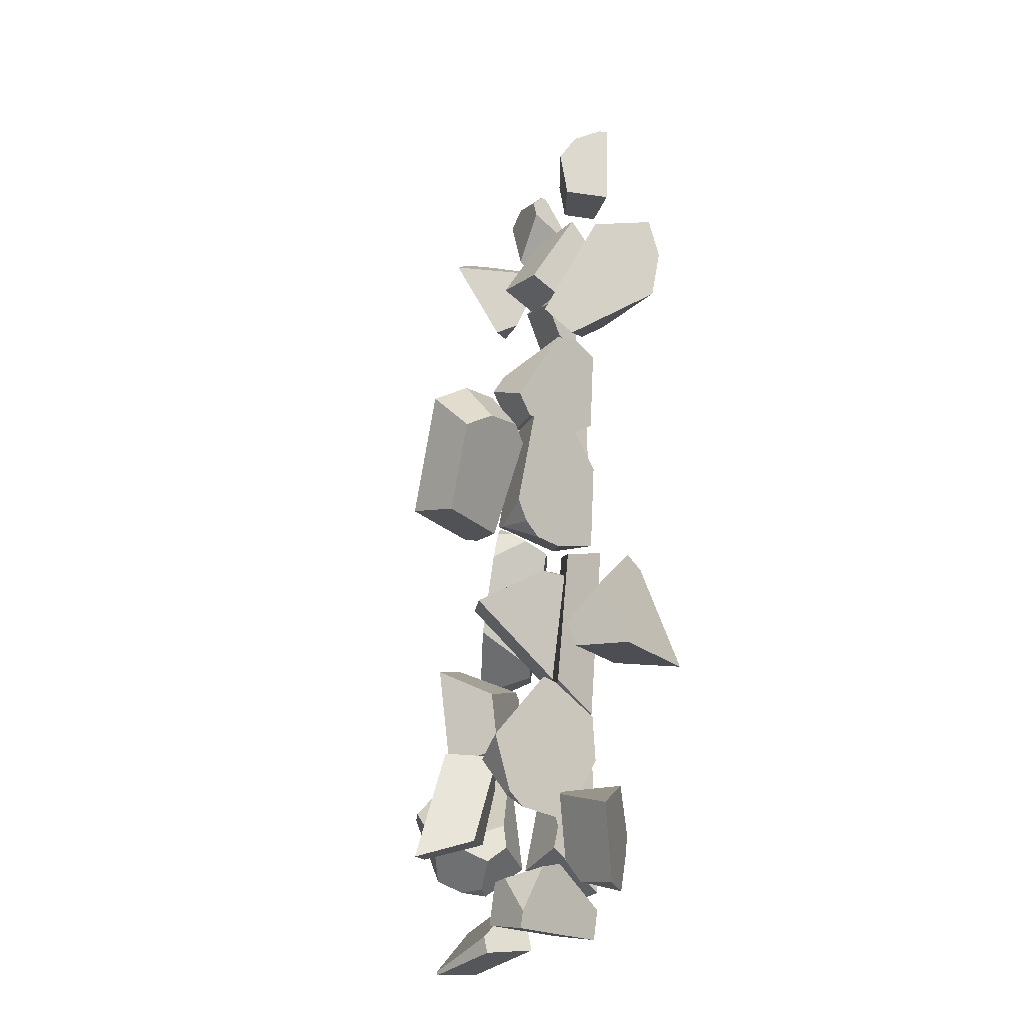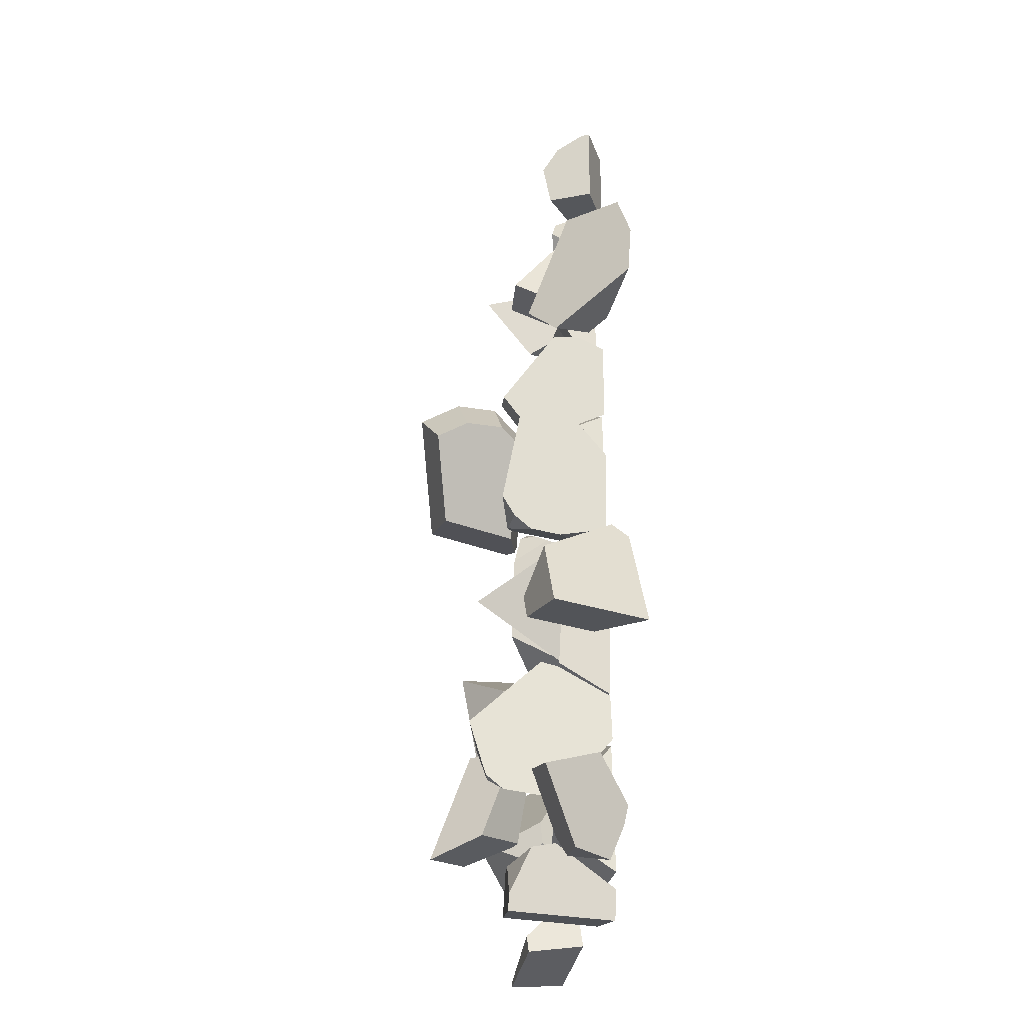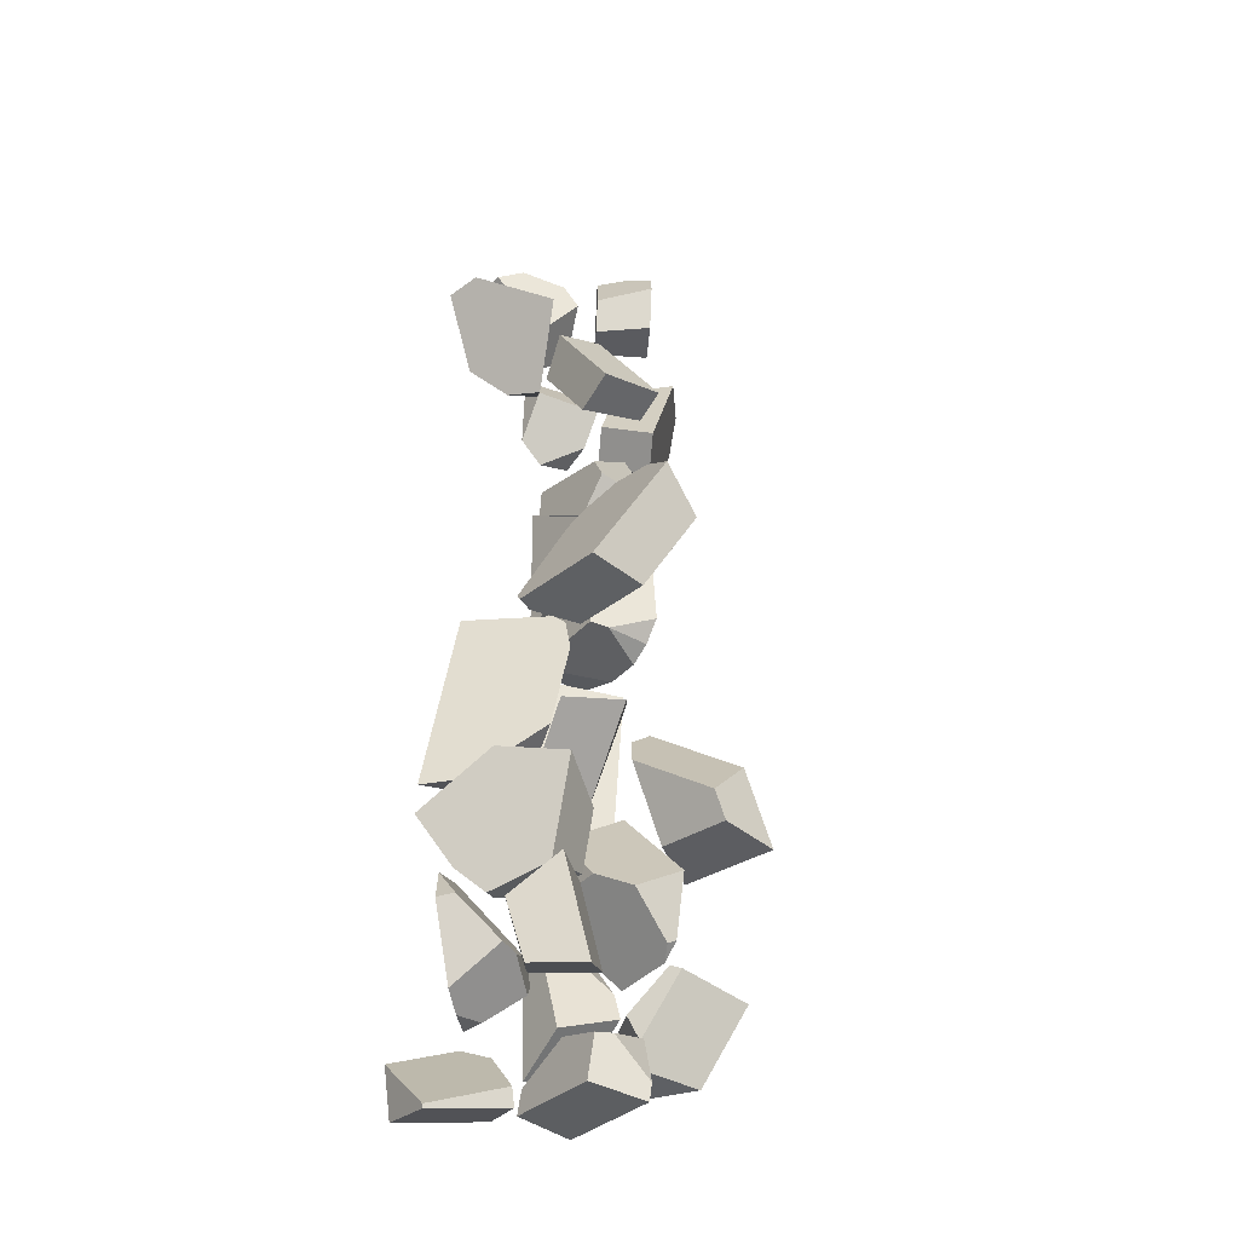
<metadata>
{"format":"obj","ext":"obj","renderer":"f3d","projection":"perspective","resolution":1024,"background":"white","views":[{"elev":-20.9,"azim":-135.8,"up":"+Z"},{"elev":-28.8,"azim":-106.1,"up":"+Z"},{"elev":-32.2,"azim":143.7,"up":"+Z"}]}
</metadata>
<code>
o Cube.057_cell.021_Cube.057_cell.020
v -8.264 0.05914 29.68
v -10.14 1.079 29.93
v -10.29 0.05917 27.17
v -9.458 0.05963 23.83
v -7.23 4.537 29.46
v -3.547 6.821 22.05
v -4.717 4.811 20.2
v -5.575 0.0599 29.31
v -3.938 0.06094 22.7
v -4.099 1.812 29.08
v -1.437 3.463 23.72
v -2.689 1.313 21.74
v -10.14 1.079 29.93
v -10.29 0.05917 27.17
v -9.458 0.05963 23.83
v -7.23 4.537 29.46
v -3.547 6.821 22.05
v -4.717 4.811 20.2
v -5.575 0.0599 29.31
v -3.938 0.06094 22.7
v -4.099 1.812 29.08
v -1.437 3.463 23.72
v -2.689 1.313 21.74
f 2 16 6 18 15 3
f 12 11 10 8 9
f 1 13 14
f 17 5 21 22
f 23 20 4 7
f 19 21 5 13 1
f 14 4 20 19 1
f 23 7 17 22
o Cube.057_cell.020_Cube.057_cell.019
v 6.638 3.77 -15.8
v 5.529 0.8913 -7.645
v 5.945 0.06002 -8.219
v 7.877 5.114 -6.281
v 5.227 9.789 -7.782
v 5.56 8.339 -14.81
v 7.603 4.454 -15.99
v 8.812 2.487 -13.92
v 1.826 7.424 -9.743
v 2.027 6.545 -14
v 3.482 3.778 -14.84
v 10.37 0.131 -9.719
v 5.945 0.06002 -8.219
v 5.529 0.8913 -7.645
v 3.482 3.778 -14.84
v 5.227 9.789 -7.782
v 7.877 5.114 -6.281
v 5.56 8.339 -14.81
v 7.603 4.454 -15.99
v 10.37 0.131 -9.719
v 2.027 6.545 -14
v 8.812 2.487 -13.92
v 1.826 7.424 -9.743
f 44 34 36 37 46
f 39 40 35 31 30 29
f 29 44 46 39
f 33 41 42 24 38
f 42 45 24
f 26 43 27 25
f 26 38 24 45 43
f 25 27 28 32
o Cube.057_cell.019_Cube.057_cell.018
v 10.86 0.06001 -29.74
v 11.07 4.042 -30.06
v 5.215 1.936 -25.14
v 5.423 4.532 -27.68
v 5.177 4.447 -28.9
v 4.247 0.5144 -28.44
v 11.52 0.2885 -26.43
v 4.871 0.7298 -25.33
v 6.687 0.6889 -24.63
v 11.12 4.06 -29.8
v 11.12 4.06 -29.8
v 5.423 4.532 -27.68
v 5.177 4.447 -28.9
v 4.247 0.5144 -28.44
v 4.871 0.7298 -25.33
v 6.687 0.6889 -24.63
v 11.52 0.2885 -26.43
f 47 63 62 54 52
f 47 48 57 63
f 51 50 57 48
f 52 51 48 47
f 49 58 59 60 61
f 56 58 49 55 53
f 49 61 55
o Cube.057_cell.018_Cube.057_cell.017
v 5.617 5.393 4.44
v 1.552 5.781 12.55
v 1.207 14.55 12.95
v 5.638 12.44 5.134
v -1.727 13.86 10.06
v -2.168 11.58 11.39
v -1.94 8.622 11.62
v -1.23 7.047 10.64
v 1.54 12.31 4.297
v 2.418 6.625 3.917
v 0.6443 11.64 14.65
v 0.8883 8.478 14.89
v 2.024 5.957 13.33
v 2.769 5.405 12.06
v 6.371 4.988 5.417
v 6.663 5.802 4.691
v 6.385 4.986 5.392
v -1.727 13.86 10.06
v -2.168 11.58 11.39
v -1.94 8.622 11.62
v -1.23 7.047 10.64
v 2.418 6.625 3.917
v 1.54 12.31 4.297
v 0.6443 11.64 14.65
v 1.207 14.55 12.95
v 0.8883 8.478 14.89
v 2.024 5.957 13.33
v 2.769 5.405 12.06
v 6.371 4.988 5.417
v 6.663 5.802 4.691
v 5.638 12.44 5.134
v 6.385 4.986 5.392
f 72 73 71 83 82 81
f 66 74 75 76 77 78 80 79 67
f 67 72 81 66
f 94 93 64 85 86
f 65 91 90
f 89 70 84 65 90
f 69 70 89 87
f 91 65 84 85 64 95 92
f 68 69 87 88
f 93 95 64
o Cube.057_cell.017_Cube.057_cell.016
v -5.694 1.271 0.1277
v -7.357 0.06002 0.09467
v -11.04 0.06001 -8.601
v -7.082 8.385 -6.012
v -4.505 2.908 -2.328
v -6.936 2.907 -8.071
v -7.949 8.392 -8.059
v -10.17 7.706 -3.198
v -7.188 1.367 1.066
v -12.45 7.725 -8.583
v -11.04 0.06001 -8.601
v -7.357 0.06002 0.09467
v -4.505 2.908 -2.328
v -7.082 8.385 -6.012
v -6.936 2.907 -8.071
v -7.949 8.392 -8.059
v -7.188 1.367 1.066
v -10.17 7.706 -3.198
v -12.45 7.725 -8.583
f 102 105 103 99
f 105 98 97 112 103
f 99 100 101 102
f 107 106 110 108 96
f 106 114 111 110
f 113 104 96 108 109
f 104 107 96
o Cube.057_cell.016_Cube.057_cell.015
v 5.347 5.605 -20.94
v 7.017 5.978 -17.36
v 4.772 5.39 -20.74
v 4.786 5.399 -20.82
v 4.769 5.423 -20.82
v 5.208 9.089 -14.19
v 7.822 6.841 -17.15
v 7.646 8.844 -22.06
v 5.234 12.08 -22.54
v 2.14 6.475 -14.51
v 4.002 4.874 -16.62
v 2.161 8.924 -21.34
v 4.002 4.874 -16.62
v 4.772 5.39 -20.74
v 4.786 5.399 -20.82
v 4.769 5.423 -20.82
v 2.161 8.924 -21.34
v 7.822 6.841 -17.15
v 5.208 9.089 -14.19
v 7.646 8.844 -22.06
v 5.234 12.08 -22.54
v 2.14 6.475 -14.51
f 131 130 118 117 125 124
f 120 121 122 135
f 135 131 124 120
f 136 127 116 132 133
f 134 132 116 115
f 115 116 128 129
f 116 127 128
f 134 115 129 119
f 134 119 126 123
o Cube.057_cell.015_Cube.057_cell.014
v -6.534 2.221 33.32
v -3.17 0.06003 33.44
v -4.356 2.303 39.77
v -4.667 5.131 33.39
v -1.749 2.274 33.49
v -1.56 2.714 36.14
v -3.396 0.06001 39.86
v -3.06 0.5847 39.87
v -3.054 0.5925 39.85
v -4.43 5.682 36.71
v -6.757 2.221 39.64
v -6.395 2.785 39.66
v -5.185 4.611 38.59
v -5.19 4.603 38.61
v -1.749 2.274 33.49
v -1.56 2.714 36.14
v -3.396 0.06001 39.86
v -3.06 0.5847 39.87
v -3.054 0.5925 39.85
v -4.667 5.131 33.39
v -4.43 5.682 36.71
v -6.395 2.785 39.66
v -6.757 2.221 39.64
v -5.185 4.611 38.59
v -5.19 4.603 38.61
f 151 152 145 144 153 138
f 153 147 137 138
f 147 148 150 149 157 156 137
f 156 151 138 137
f 139 161 158
f 139 154 155 160 161
f 143 154 139 158 159
f 146 160 155 142
f 142 141 140 146
o Cube.057_cell.014_Cube.057_cell.013
v 0.4455 9.829 -15.55
v -2.058 9.707 -18.62
v -1.929 4.134 -8.902
v -1.912 5.496 -8.665
v -2.067 0.06724 -10.89
v -2.312 0.06002 -14.5
v -2.662 4.241 -19.73
v -2.567 9.951 -18.4
v -2.636 8.65 -19.4
v 1.796 0.06 -13.04
v 1.905 0.06321 -11.44
v 1.728 7.311 -14.14
v -2.287 11.16 -14.28
v 1.928 0.746 -11.1
v 1.966 3.725 -10.59
v 1.693 1.295 -14.59
v -1.912 5.496 -8.665
v -1.929 4.134 -8.902
v -2.067 0.06724 -10.89
v -2.312 0.06002 -14.5
v -2.662 4.241 -19.73
v -2.567 9.951 -18.4
v -2.636 8.65 -19.4
v 1.796 0.06 -13.04
v 1.905 0.06321 -11.44
v -2.287 11.16 -14.28
v 1.966 3.725 -10.59
v 1.728 7.311 -14.14
v 1.928 0.746 -11.1
v 1.693 1.295 -14.59
f 180 164 165 174 183 170 168 167
f 167 171 186 180
f 171 177 173 176 175 186
f 190 188 178 179
f 191 185 181 182
f 163 169 187 162
f 178 188 189 162 187
f 189 191 182 184 163 162
f 184 169 163
f 179 166 172 190
o Cube.057_cell.013_Cube.057_cell.012
v 0.4116 5.679 12.78
v 0.6997 7.407 3.877
v -2.779 2.432 12.55
v -2.618 0.06002 10.05
v -2.141 6.305 2.568
v -2.141 6.292 2.567
v -2.13 3.85 2.399
v -2.193 0.06001 3.39
v 1.646 0.06001 6.036
v 1.78 0.06001 3.935
v -2.781 7.327 12.59
v -2.202 7.651 3.535
v -2.3 8.668 5.06
v 1.281 5.459 11.75
v 1.757 6.788 4.29
v 1.758 6.753 4.288
v 1.786 0.3872 3.849
v -2.618 0.06002 10.05
v -2.779 2.432 12.55
v -2.202 7.651 3.535
v -2.141 6.305 2.568
v -2.141 6.292 2.567
v -2.13 3.85 2.399
v -2.193 0.06001 3.39
v 1.78 0.06001 3.935
v 1.646 0.06001 6.036
v -2.781 7.327 12.59
v -2.3 8.668 5.06
v 1.281 5.459 11.75
v 1.757 6.788 4.29
v 1.758 6.753 4.288
v 1.786 0.3872 3.849
f 209 194 218 219 211 196 213 198 199
f 199 201 217 209
f 201 208 207 206 205 217
f 193 203 204
f 223 216 215 214
f 222 223 214 197
f 202 210 192
f 220 192 210 195 200
f 197 212 193 221 222
f 212 203 193
f 221 193 204 202 192 220
o Cube.057_cell.012_Cube.057_cell.011
v 8.235 7.374 -20.34
v 11.08 6.521 -17.71
v 6.916 3.377 -23.79
v 4.105 3.762 -19.19
v 3.813 3.763 -20.94
v 6.919 6.846 -20.62
v 4.752 4.898 -22.05
v 4.747 4.893 -22.04
v 10.9 4.276 -15.51
v 11.98 5.785 -18
v 5.652 0.06669 -21.96
v 10.27 4.902 -22.94
v 8.89 3.658 -23.86
v 7.512 2.315 -24.15
v 7.502 2.304 -24.14
v 7.047 0.05722 -13.56
v 6.919 6.846 -20.62
v 4.105 3.762 -19.19
v 3.813 3.763 -20.94
v 4.752 4.898 -22.05
v 4.747 4.893 -22.04
v 10.9 4.276 -15.51
v 11.98 5.785 -18
v 10.27 4.902 -22.94
v 8.89 3.658 -23.86
v 7.512 2.315 -24.15
v 7.502 2.304 -24.14
v 5.652 0.06669 -21.96
v 7.047 0.05722 -13.56
f 230 244 228 227 229
f 237 236 247 233 232 239 234 238
f 251 252 241 242
f 225 245 246
f 240 241 252 245 225 224
f 250 251 242 231
f 249 250 231 243 226
f 235 248 226 243 240 224
f 248 249 226
f 235 224 225 246
o Cube.057_cell.011_Cube.057_cell.010
v 1.562 2.323 31.54
v 0.7575 7.047 25.26
v -2.309 1.941 32.79
v -2.652 0.1387 30.82
v -3.516 5.343 24.05
v -3.319 7.873 24.89
v 1.131 0.06001 29.07
v 0.5063 3.822 24.18
v -2.309 1.941 32.79
v -2.652 0.1387 30.82
v -3.516 5.343 24.05
v -3.319 7.873 24.89
v 1.131 0.06001 29.07
v 1.562 2.323 31.54
v 0.5063 3.822 24.18
v 0.7575 7.047 25.26
f 254 258 261 266
f 258 263 262 261
f 266 265 260 254
f 264 268 267 257
f 256 257 267 259
f 253 255 256 259
o Cube.057_cell.010_Cube.057_cell.009
v 0.8936 5.679 12.9
v -2.298 2.431 12.68
v -2.771 0.06001 20.21
v -2.383 0.06001 14.02
v 1.334 0.06001 18.67
v 1.464 0.06001 16.6
v -0.4024 0.06001 19.78
v -2.396 8.594 14.24
v -2.795 4.416 20.61
v -2.301 7.327 12.72
v -2.82 2.18 20.99
v 1.51 7.691 15.87
v 1.404 6.59 17.55
v 1.663 5.664 13.43
v -2.301 7.327 12.72
v -2.298 2.431 12.68
v -2.383 0.06001 14.02
v -0.4024 0.06001 19.78
v 1.334 0.06001 18.67
v 1.464 0.06001 16.6
v -2.771 0.06001 20.21
v -2.396 8.594 14.24
v -2.795 4.416 20.61
v -2.82 2.18 20.99
v 1.51 7.691 15.87
v 1.404 6.59 17.55
v 1.663 5.664 13.43
f 289 292 291 290 278 284 285
f 285 288 287 286 289
f 288 282 293 294 287
f 273 281 277 279 275
f 270 283 269
f 279 271 275
f 280 295 269 283 276
f 274 272 270 269 295
f 280 276 277 281
o Cube.057_cell.009_Cube.057_cell.008
v -3.09 3.849 1.53
v -3.182 0.06045 2.517
v -2.143 4.12 -8.689
v -1.958 0.05955 -10.68
v 0.7742 0.06047 3.176
v 2.05 0.05954 -10.59
v 0.7821 0.3859 3.091
v 2.019 0.7384 -10.26
v 0.7742 0.06047 3.176
v -3.182 0.06045 2.517
v -3.09 3.849 1.53
v -2.143 4.12 -8.689
v -1.958 0.05955 -10.68
v 2.05 0.05954 -10.59
v 0.7821 0.3859 3.091
v 2.019 0.7384 -10.26
f 297 296 298 308
f 308 309 300 297
f 309 303 302 300
f 307 306 310 311
f 306 305 304 310
f 311 301 299 307
o Cube.057_cell.008_Cube.057_cell.007
v 2.552 0.06011 29.08
v 4.316 1.428 36.76
v 2.356 0.06007 29.18
v 2.552 0.1118 29.08
v 2.504 0.0601 37.65
v 2.504 0.6837 37.65
v 0.6514 3.315 34.09
v 1.537 2.753 35.79
v -0.6428 0.0595 31.61
v 6.096 0.06079 35.89
v 6.095 0.7296 35.89
v 3.462 2.401 30.83
v 6.076 0.06079 35.9
v 2.552 0.1118 29.08
v 2.356 0.06007 29.18
v 2.504 0.6837 37.65
v 2.504 0.0601 37.65
v 1.537 2.753 35.79
v 0.6514 3.315 34.09
v -0.6428 0.0595 31.61
v 6.096 0.06079 35.89
v 6.095 0.7296 35.89
v 3.462 2.401 30.83
v 6.076 0.06079 35.9
f 312 332 324 328 331 326
f 328 327 319 318 331
f 326 325 312
f 325 323 322 332 312
f 313 329 317
f 333 334 330 329 313
f 316 335 313 317
f 334 315 314 320 330
f 335 321 333 313
o Cube.057_cell.007_Cube.057_cell.006
v 8.165 0.695 32.66
v 4.496 4.274 23.62
v 5.736 2 24.2
v 3.677 2.651 24.59
v 3.406 2.661 29.62
v 5.243 0.3097 31.33
v 4.438 0.05998 29.52
v 2.953 1.482 27.74
v 9.462 3.068 32.5
v 5.823 7.727 29.11
v 10.16 0.8034 32.02
v 7.763 0.06002 26.64
v 5.736 2 24.2
v 3.677 2.651 24.59
v 4.496 4.274 23.62
v 5.243 0.3097 31.33
v 3.406 2.661 29.62
v 4.438 0.05998 29.52
v 2.953 1.482 27.74
v 9.462 3.068 32.5
v 5.823 7.727 29.11
v 10.16 0.8034 32.02
v 7.763 0.06002 26.64
f 340 354 353 341
f 348 349 350
f 350 345 344 346 347 348
f 352 351 336 355 356
f 336 357 355
f 351 342 358 357 336
f 338 358 342 343 339
f 337 339 343 352 356
o Cube.057_cell.006_Cube.057_cell.005
v -1.036 0.06001 27.88
v -0.8362 0.06001 21.54
v 2.719 0.06001 28
v 2.963 0.06001 27.95
v 3.135 0.06001 22.53
v 1.517 0.06001 21.03
v -1.036 0.8197 27.88
v -0.9337 3.625 24.62
v -0.8609 2.18 22.32
v 3.035 2.029 25.66
v -0.8362 0.06001 21.54
v -0.8609 2.18 22.32
v 2.963 0.06001 27.95
v 2.719 0.06001 28
v 1.517 0.06001 21.03
v 3.135 0.06001 22.53
v -1.036 0.8197 27.88
v -0.9337 3.625 24.62
v 3.035 2.029 25.66
f 361 365 359
f 365 366 370 369 359
f 369 364 363 362 361 359
f 363 368 362
f 372 371 377 376 375
f 374 373 367 376 377
f 373 360 367
o Cube.057_cell.005_Cube.057_cell.004
v -1.958 0.06 -14.92
v -2.123 4.248 -20.15
v -2.176 4.763 -21.85
v -2.267 0.06001 -24.72
v 2.095 0.06 -13.32
v 1.718 0.06001 -25.26
v 1.789 3.756 -23.01
v 2.046 1.297 -14.86
v -2.123 4.248 -20.15
v -1.958 0.06 -14.92
v -2.176 4.763 -21.85
v -2.267 0.06001 -24.72
v 2.095 0.06 -13.32
v 1.718 0.06001 -25.26
v 2.046 1.297 -14.86
v 1.789 3.756 -23.01
f 378 379 380 389
f 389 391 382 378
f 391 384 385 382
f 388 386 392 393
f 387 390 392 386
f 393 383 381 388
o Cube.057_cell.004_Cube.057_cell.003
v 1.613 3.768 3.817
v 2.328 4.685 4.412
v 1.084 1.929 3.047
v 2.677 0.06 3.258
v 4.684 0.06001 -6.81
v 3.108 1.716 -6.174
v 3.772 1.097 -6.783
v 2.906 6.181 2.208
v 4.245 6.04 -3.888
v 3.447 4.926 5.003
v 2.948 5.651 4.325
v 7.592 0.06136 5.551
v 10.21 0.06004 -7.597
v 8.219 2.328 -7.54
v 1.084 1.929 3.047
v 2.677 0.06 3.258
v 4.684 0.06001 -6.81
v 3.108 1.716 -6.174
v 3.772 1.097 -6.783
v 4.245 6.04 -3.888
v 2.906 6.181 2.208
v 3.447 4.926 5.003
v 2.948 5.651 4.325
v 7.592 0.06136 5.551
v 10.21 0.06004 -7.597
v 8.219 2.328 -7.54
f 410 397 396 411 412
f 403 405 406 407 402 401 404
f 415 395 394 408 409 417
f 395 415 416
f 408 394 414 413 399
f 414 394 395 416
f 417 409 398 418
f 413 419 400 399
f 400 419 418 398
o Cube.057_cell.003_Cube.057_cell.002
v 2.09 0.07828 -27.52
v -1.853 0.08255 -28.19
v 0.3067 7.506 -24.18
v -2.069 8.045 -26.87
v -2.637 6.528 -23.54
v -1.858 8.057 -28.11
v -2.709 4.736 -23.13
v -2.226 0.06001 -26
v 1.788 0.06001 -25.74
v 2.086 7.318 -27.45
v 1.552 7.286 -24.31
v 1.408 3.736 -23.48
v -2.637 6.528 -23.54
v -2.069 8.045 -26.87
v -1.858 8.057 -28.11
v -2.709 4.736 -23.13
v -2.226 0.06001 -26
v 1.788 0.06001 -25.74
v 2.086 7.318 -27.45
v 1.552 7.286 -24.31
v 1.408 3.736 -23.48
f 421 420 437 436
f 421 434 438 420
f 421 436 435 432 423 434
f 438 430 431 437 420
f 440 439 422 424 426
f 429 425 433 422 439
f 427 428 440 426
f 433 424 422
o Cube.057_cell.002_Cube.057_cell.001
v 1.224 5.677 12.73
v -1.975 0.05986 14.06
v -1.978 2.427 12.71
v -1.984 0.06017 10.2
v 2.031 0.05968 16.38
v 2.005 0.0605 5.92
v 2.023 5.662 13.2
v 2.019 5.459 11.64
v -1.975 0.05986 14.06
v -1.978 2.427 12.71
v -1.984 0.06017 10.2
v 2.031 0.05968 16.38
v 2.005 0.0605 5.92
v 2.023 5.662 13.2
v 2.019 5.459 11.64
f 442 443 451
f 451 453 445 442
f 453 448 447 445
f 454 455 441
f 449 452 454 441 450
f 446 444 450 441 455
o Cube.057_cell.001_Cube.057_cell.000
v -4.548 4.479 -24.63
v -4.981 0.4413 -21.01
v -5.402 0.09873 -20.74
v -5.563 0.5066 -22.32
v -6.13 1.682 -24.86
v -6.21 1.85 -25.22
v -8.097 5.034 -25.15
v -3.517 4.97 -22.99
v -3.105 4.116 -21.15
v -4.672 6.518 -18.27
v -5.072 7.223 -18.6
v -6.969 2.501 -17.85
v -7.106 2.712 -17.6
v -9.931 7.693 -19.97
v -5.402 0.09873 -20.74
v -5.563 0.5066 -22.32
v -6.13 1.682 -24.86
v -6.21 1.85 -25.22
v -8.097 5.034 -25.15
v -3.105 4.116 -21.15
v -3.517 4.97 -22.99
v -4.672 6.518 -18.27
v -5.072 7.223 -18.6
v -6.969 2.501 -17.85
v -7.106 2.712 -17.6
v -9.931 7.693 -19.97
f 481 462 461 460 459 458 467 480
f 465 464 463 466
f 466 481 480 465
f 457 472 473 456 476 475
f 456 473 474
f 457 471 472
f 457 470 471
f 479 470 457
f 475 477 468 479 457
f 476 456 474 469 478
o Cube.057_cell_Cube.057_cell.022
v -1.629 2.867 0.3305
v -0.443 2.75 0.8564
v 4.182 7.046 -2.354
v 0.6187 1.062 -1.003
v 2.582 0.2349 -7.763
v -2.04 5.67 -0.1029
v 1.013 9.741 -2.801
v -2.829 4.009 -0.2946
v -0.5589 3.052 -8.113
v 0.6146 2.29 0.8001
v 0.6187 1.062 -1.003
v 2.582 0.2349 -7.763
v 1.013 9.741 -2.801
v -2.04 5.67 -0.1029
v -2.829 4.009 -0.2946
v -0.5589 3.052 -8.113
v 0.6146 2.29 0.8001
v 4.182 7.046 -2.354
f 490 489 487 488
f 484 491 485 486
f 486 490 488 484
f 499 494 495 483 498
f 495 496 482 483
f 496 497 493 492 482
f 492 498 483 482

</code>
